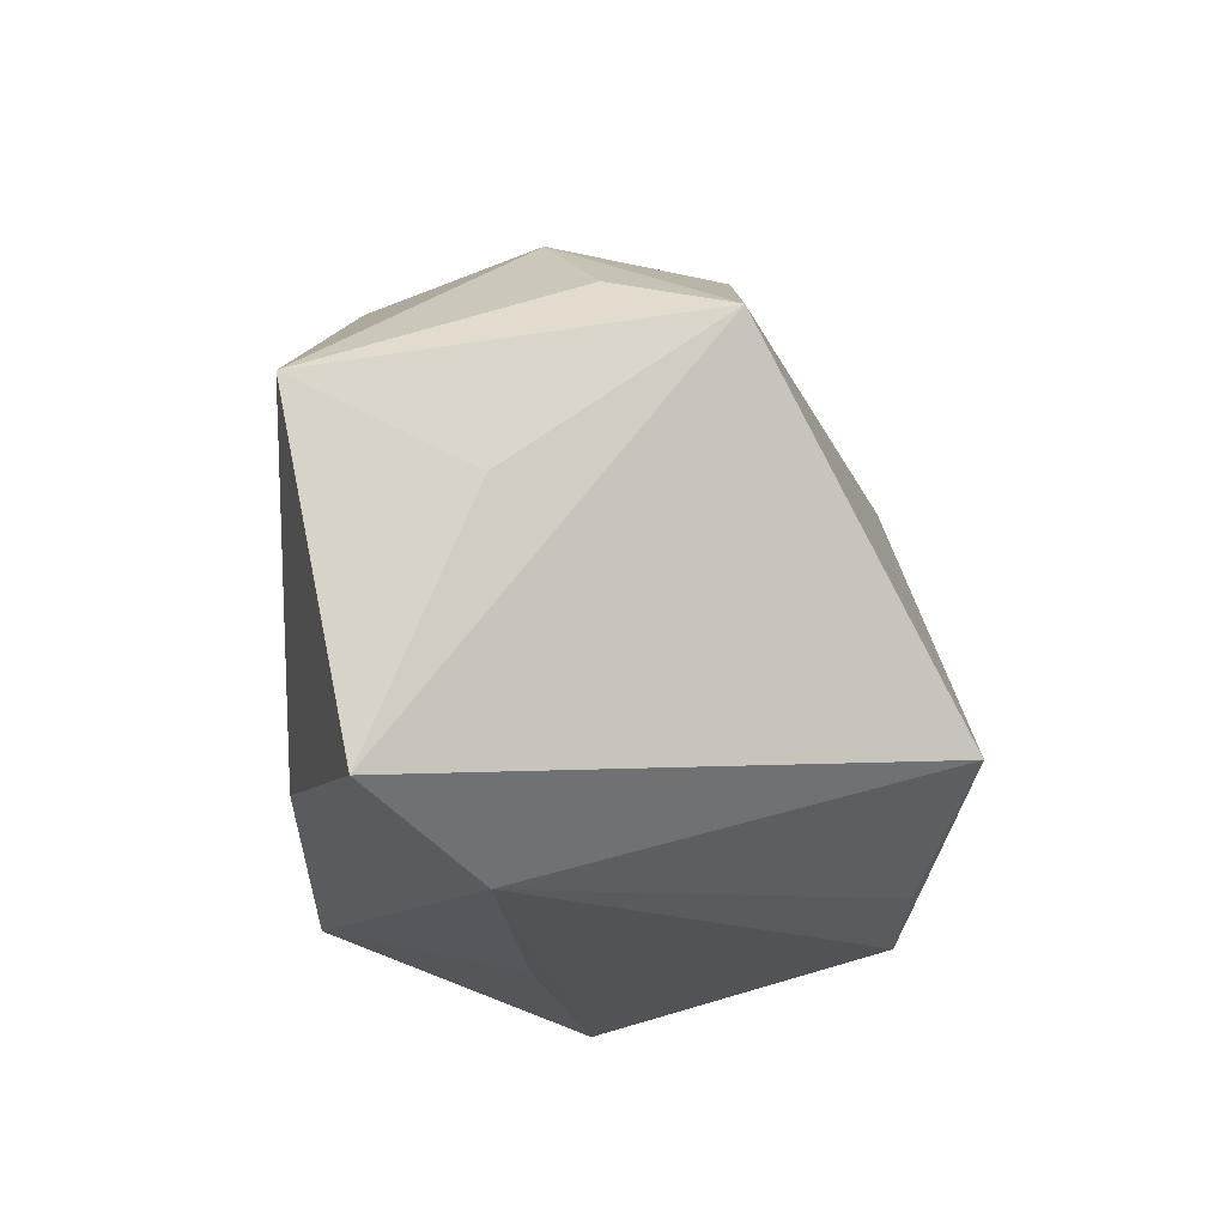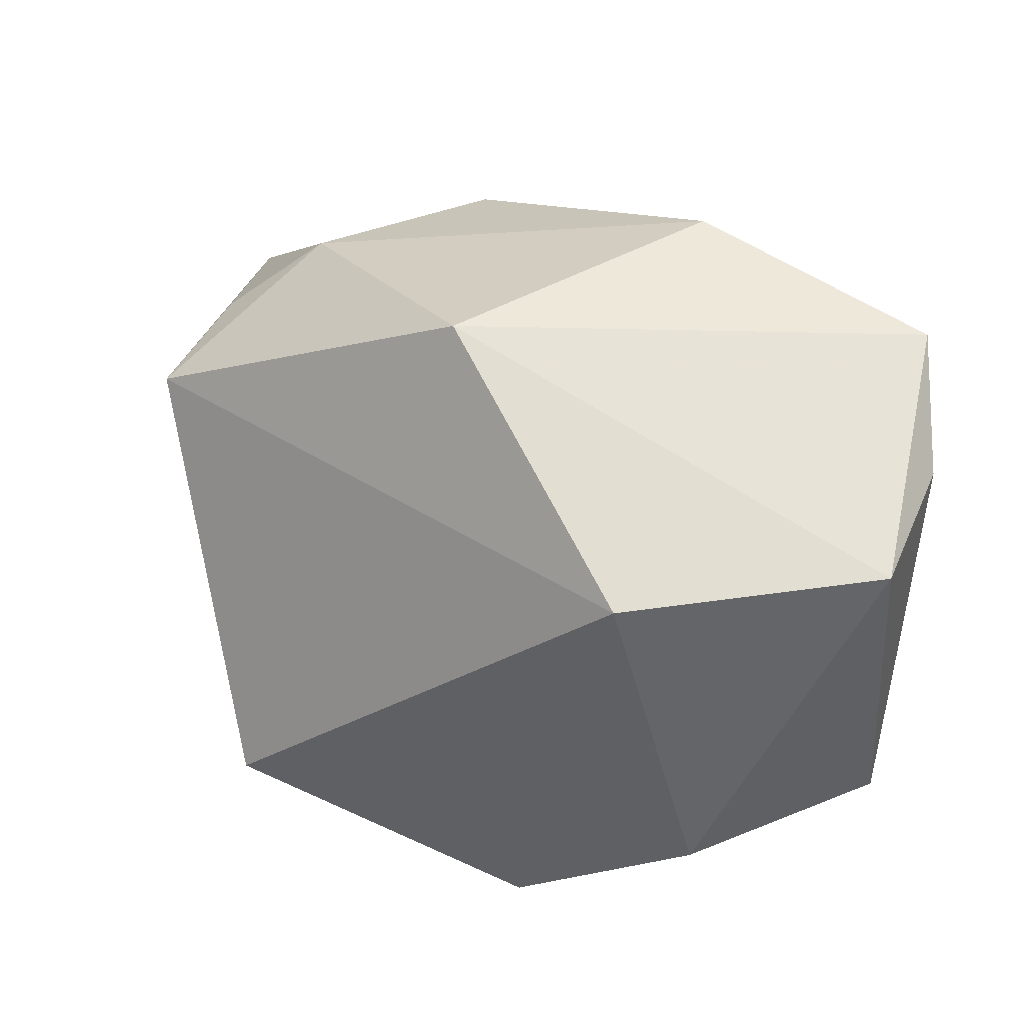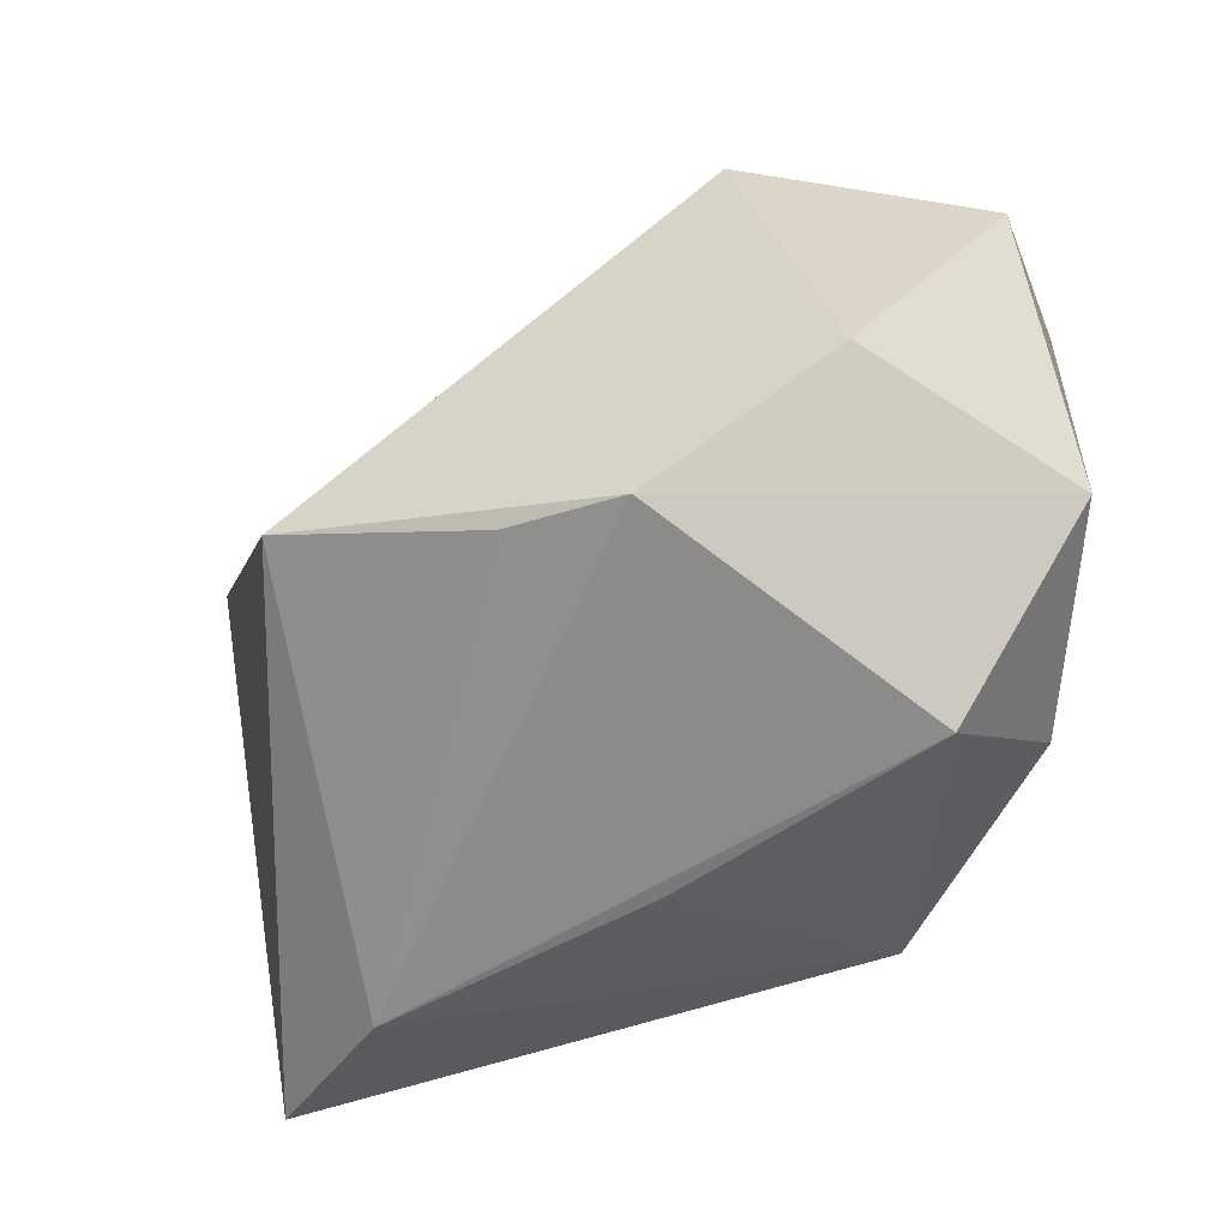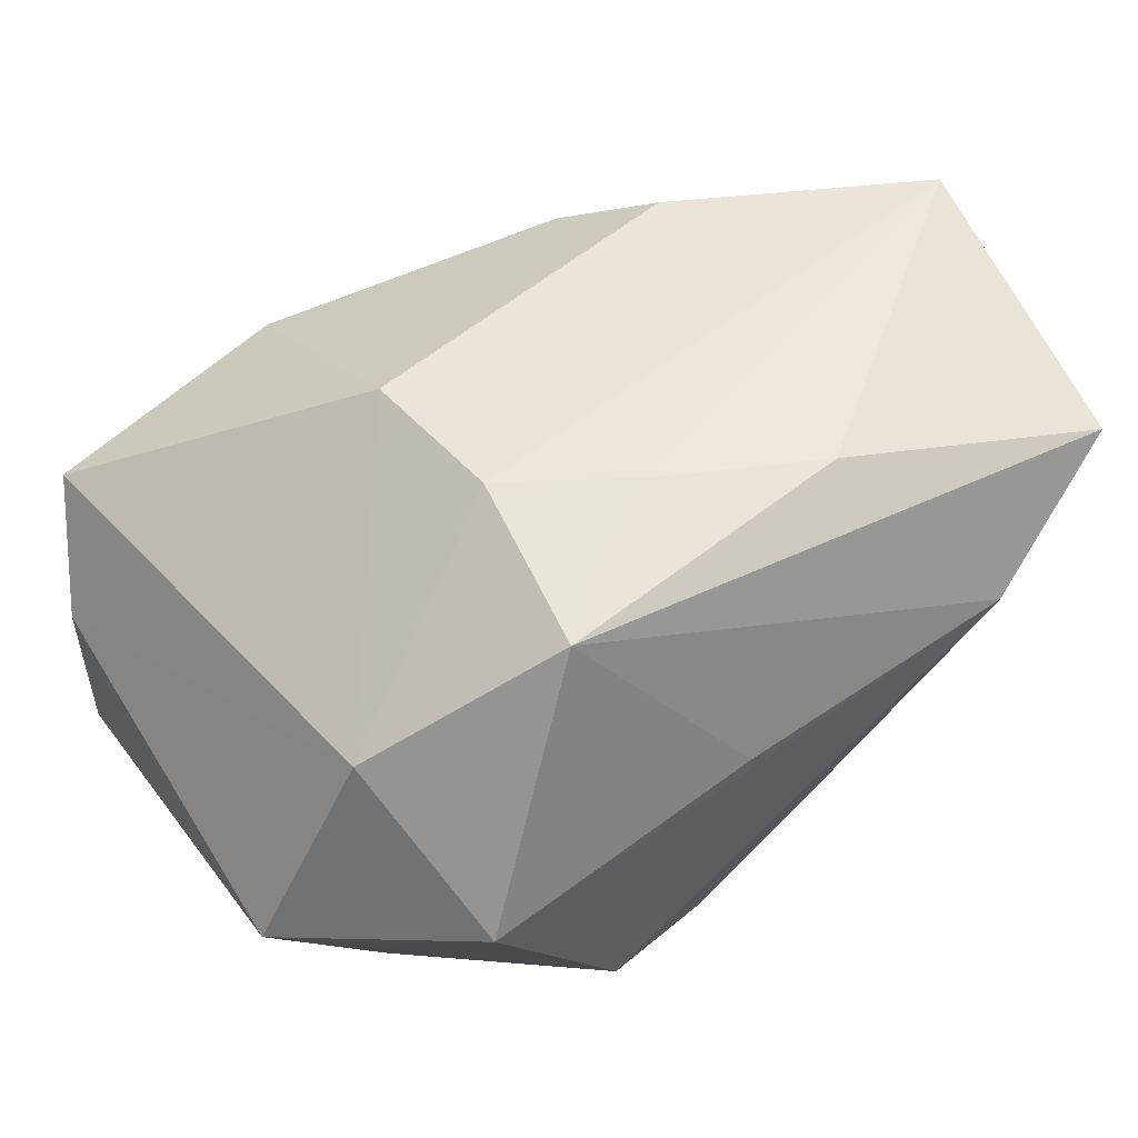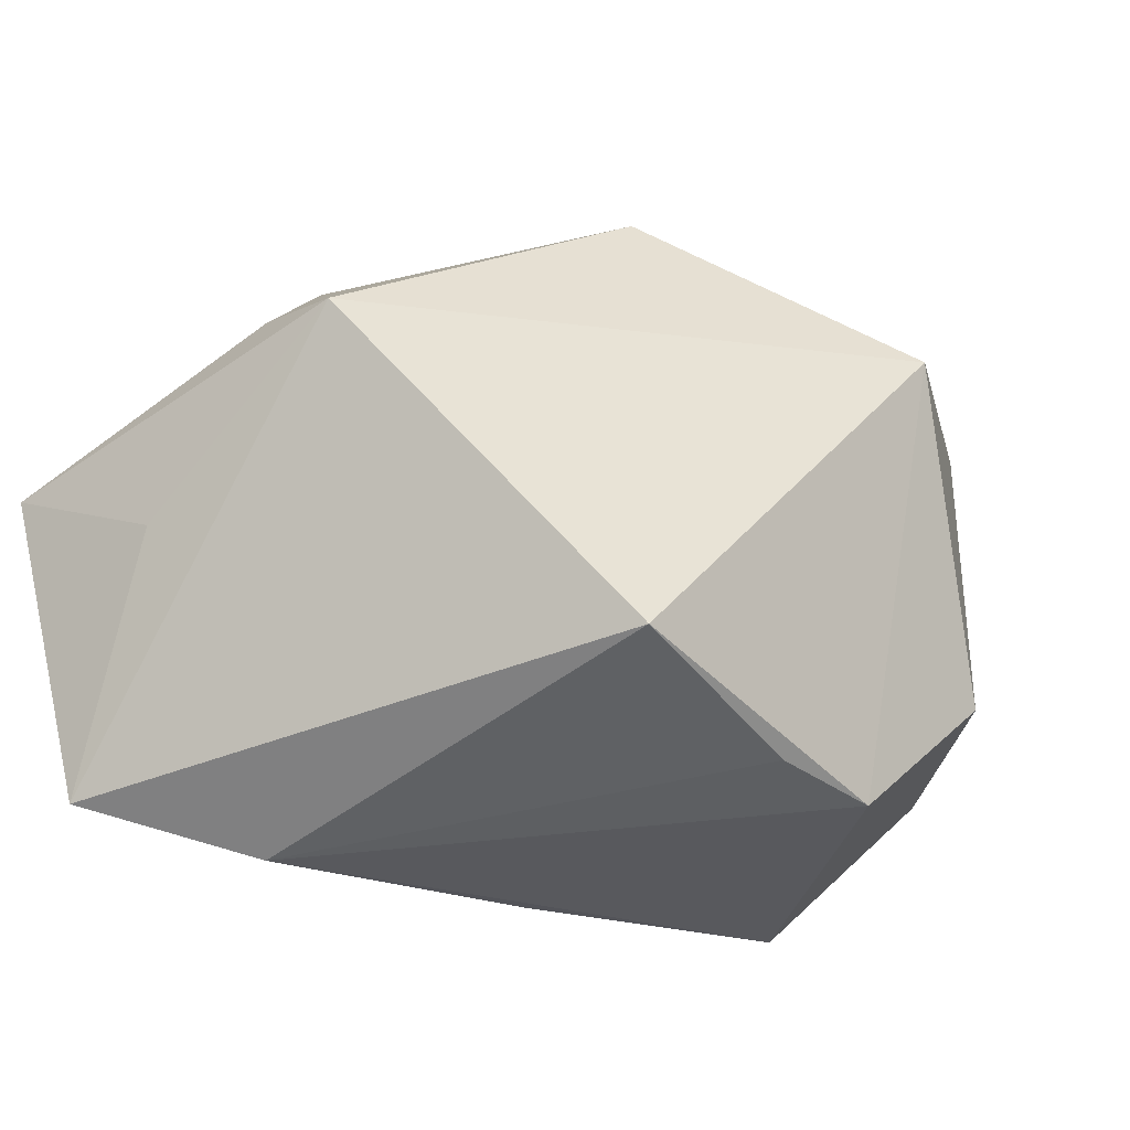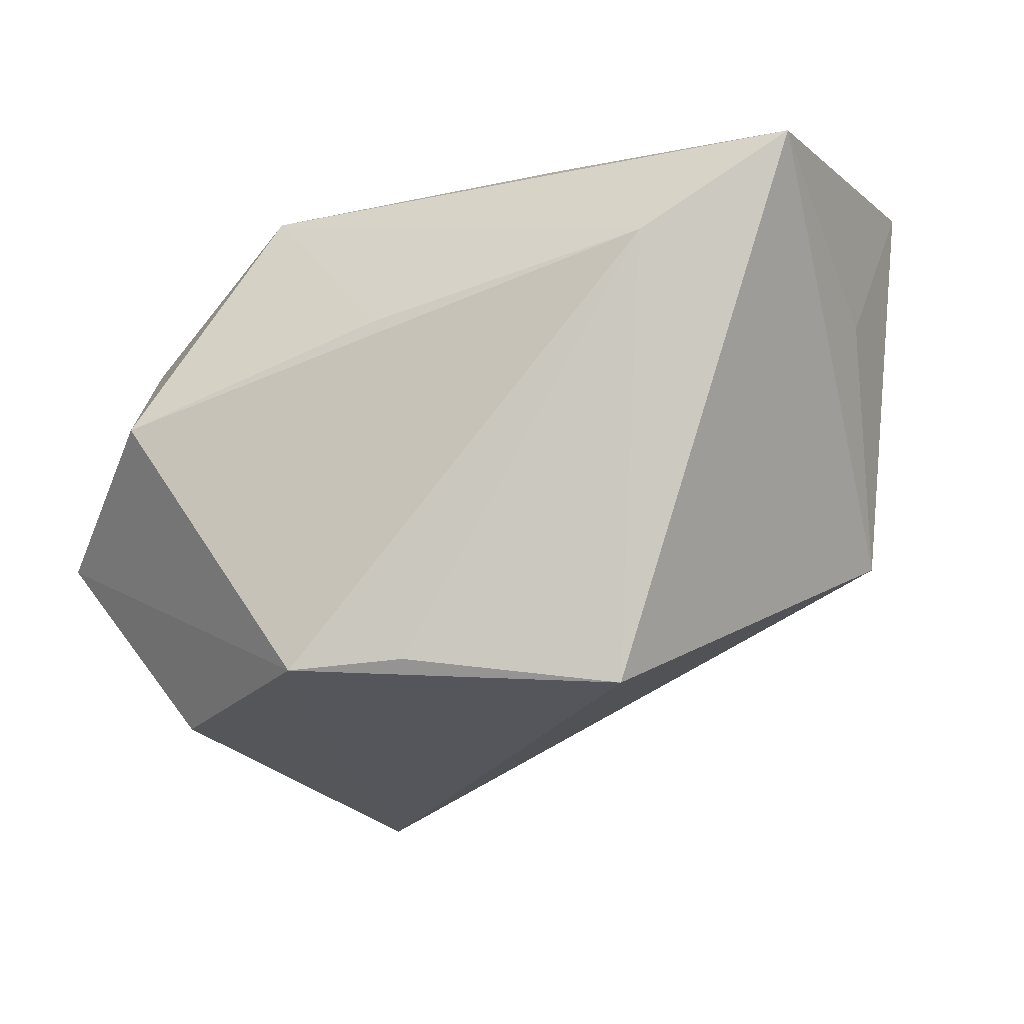
<metadata>
{"format":"obj","ext":"obj","renderer":"f3d","projection":"perspective","resolution":1024,"background":"white","views":[{"elev":-20.4,"azim":85.8,"up":"+Y"},{"elev":42.7,"azim":-157.1,"up":"+Y"},{"elev":-56.5,"azim":-158.2,"up":"+Y"},{"elev":49.2,"azim":-32.5,"up":"+Z"},{"elev":-22.1,"azim":135.8,"up":"+Y"},{"elev":-24.9,"azim":21.9,"up":"+Z"}]}
</metadata>
<code>
v 0.04377 -0.00231 0.01139
v 0.02155 -0.01771 -0.03119
v -0.0269 -0.0319 -0.001374
v 0.03995 0.0148 -0.009324
v 0.00148 -0.02464 -0.02833
v 0.04353 -0.02689 0.02113
v -0.03244 -0.01787 0.01296
v 0.01562 0.02487 0.02213
v -0.04268 0.02338 -0.001773
v -0.04268 -0.01584 -0.008567
v -0.04268 0.02223 -0.01648
v 0.02247 0.01672 0.02698
v 0.04749 0.003929 0.02769
v -0.02014 0.0218 -0.0305
v -0.009958 -0.02659 -0.02861
v 0.003877 0.03535 -0.01258
v 0.01666 -0.02064 0.02682
v -0.01425 -0.02476 0.02491
v -0.01239 -0.007564 0.02848
v 0.0007589 -0.03181 0.005795
v -0.03808 0.03131 0.009239
v 0.03799 0.01742 0.002328
v 0.02928 -0.03163 0.01019
v -0.01273 0.03535 0.01346
v -0.01396 0.008336 0.0276
v 0.02836 0.02562 0.00652
v 0.0006603 -0.01424 0.02775
v -0.02864 -0.01273 -0.0278
f 4 6 2
f 14 4 2
f 17 6 13
f 15 14 2
f 13 6 1
f 1 4 13
f 6 4 1
f 19 13 25
f 13 12 25
f 24 21 25
f 19 25 7
f 7 25 21
f 2 6 23
f 13 4 22
f 22 26 13
f 4 26 22
f 8 12 13
f 13 26 8
f 8 26 24
f 24 25 8
f 8 25 12
f 24 26 16
f 16 21 24
f 4 14 16
f 16 26 4
f 14 11 16
f 16 11 21
f 9 11 10
f 21 11 9
f 10 7 9
f 9 7 21
f 14 15 28
f 28 11 14
f 28 15 10
f 10 11 28
f 5 15 2
f 2 23 5
f 5 23 15
f 15 23 3
f 10 15 3
f 3 7 10
f 27 13 19
f 27 17 13
f 6 17 18
f 18 23 6
f 17 27 18
f 7 3 18
f 18 27 19
f 19 7 18
f 20 3 23
f 23 18 20
f 20 18 3

</code>
